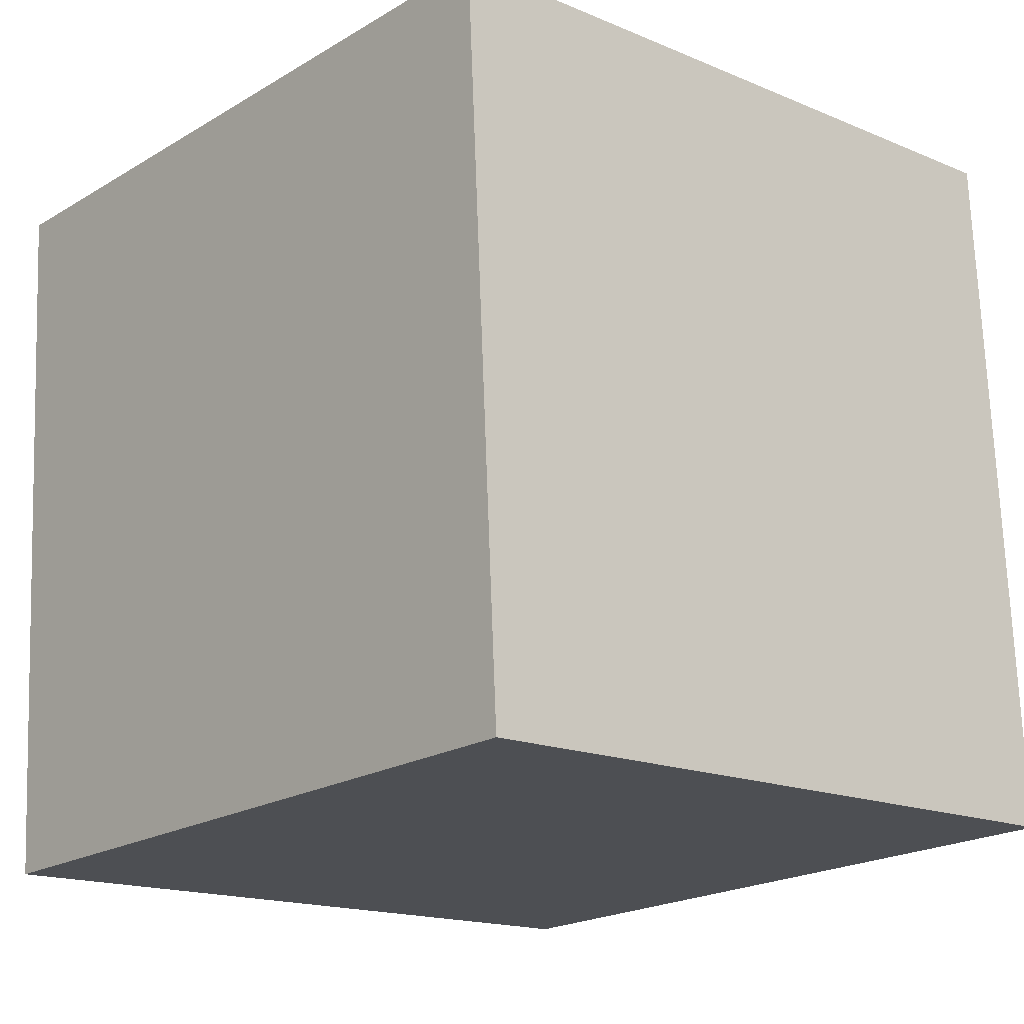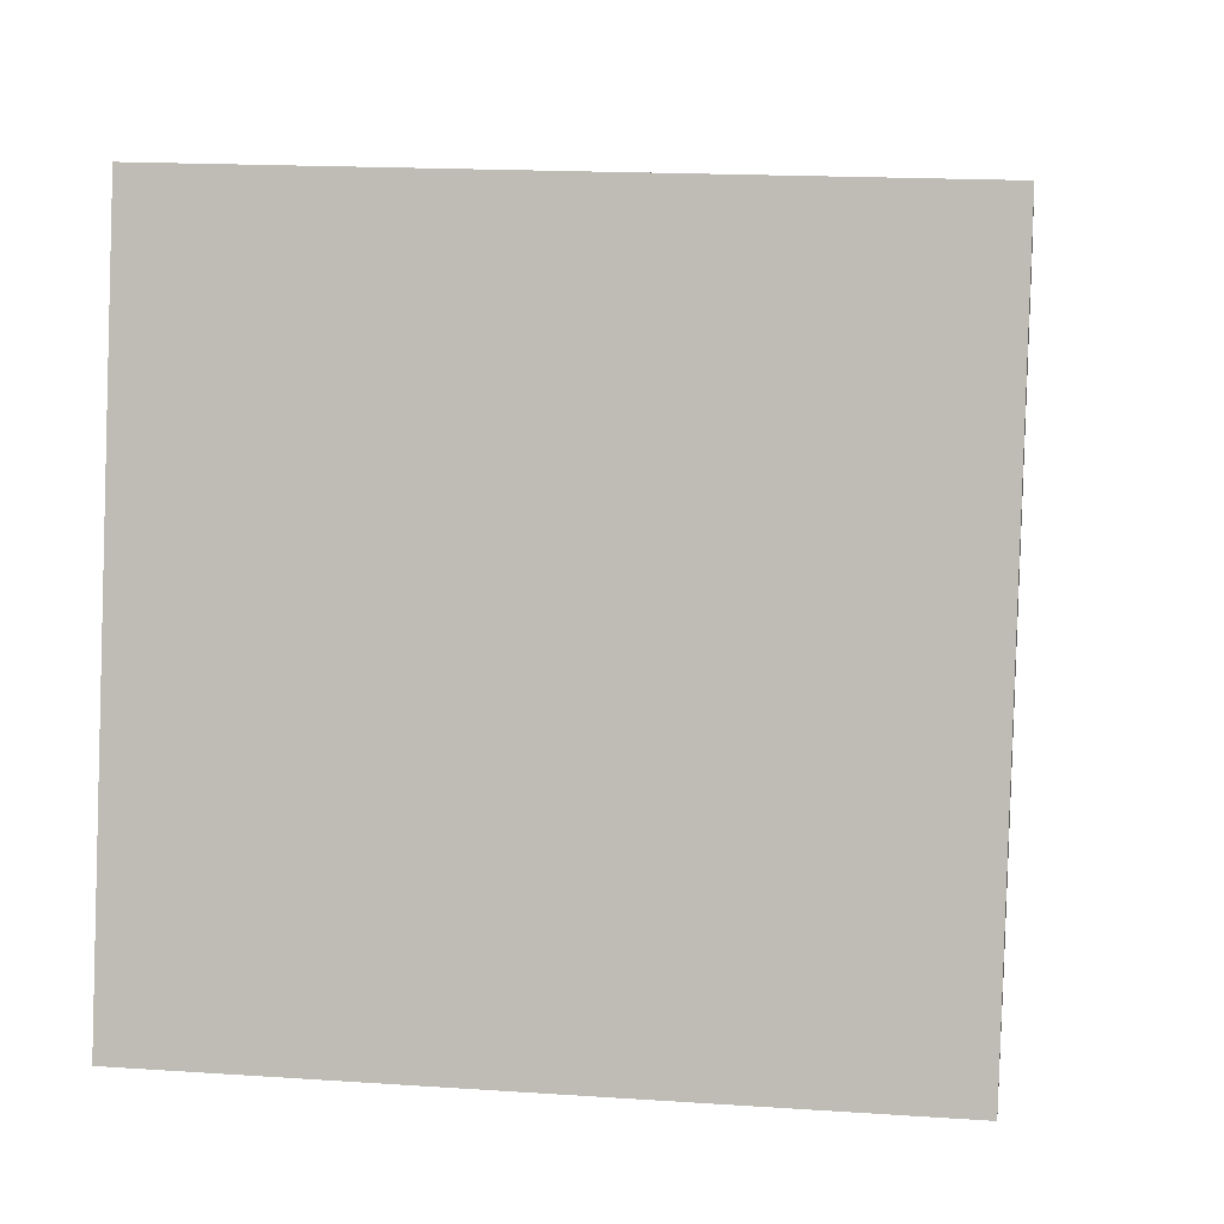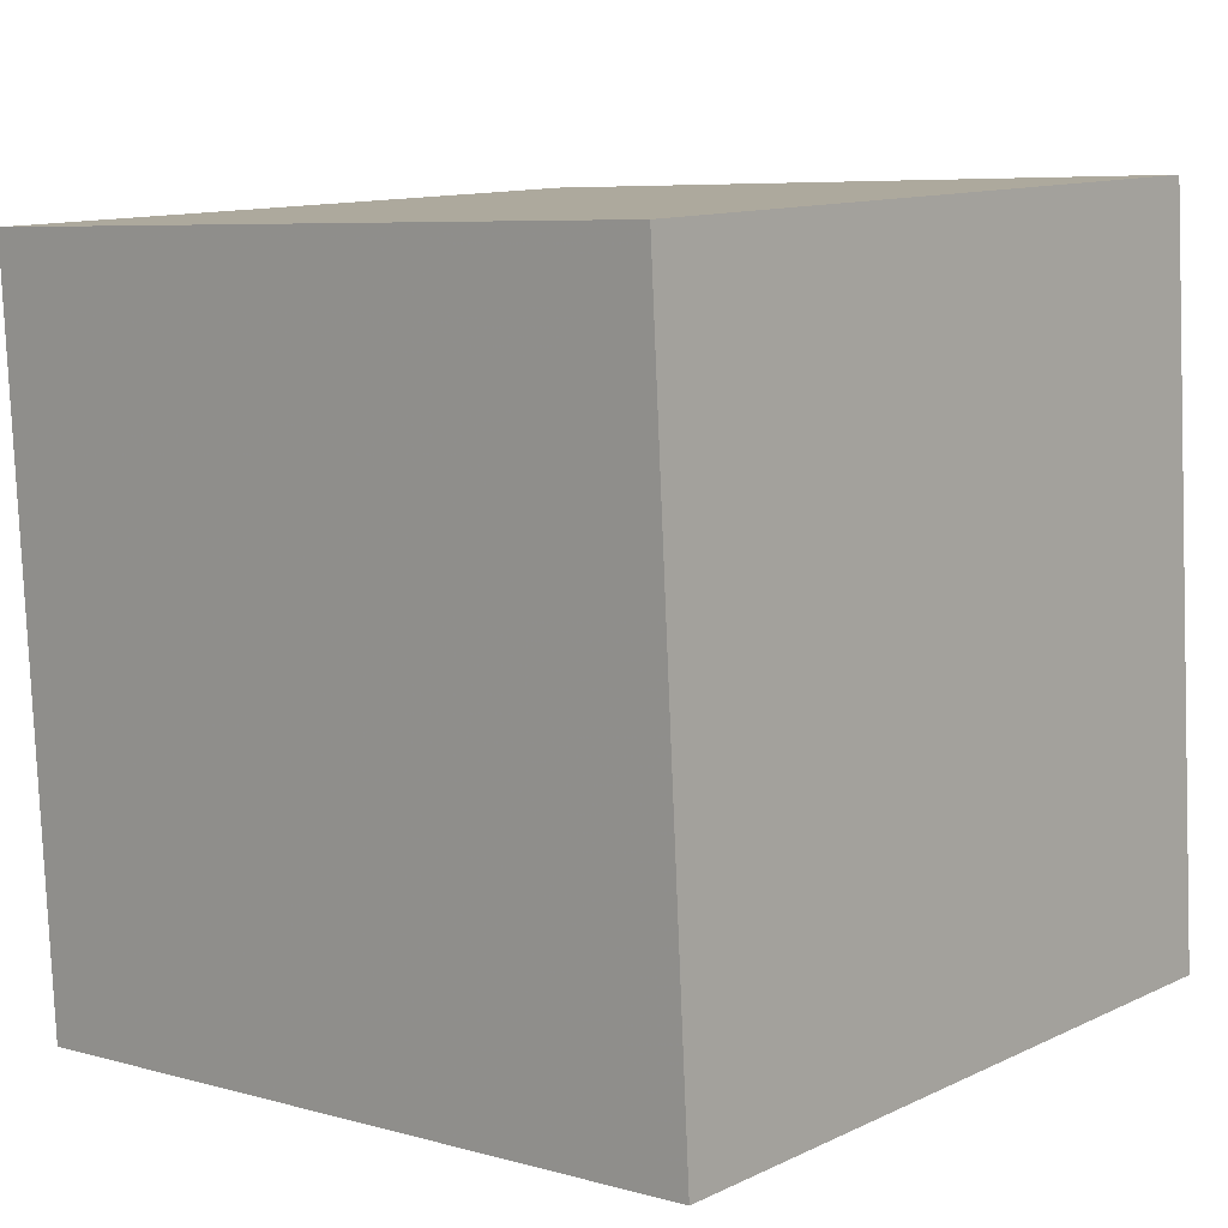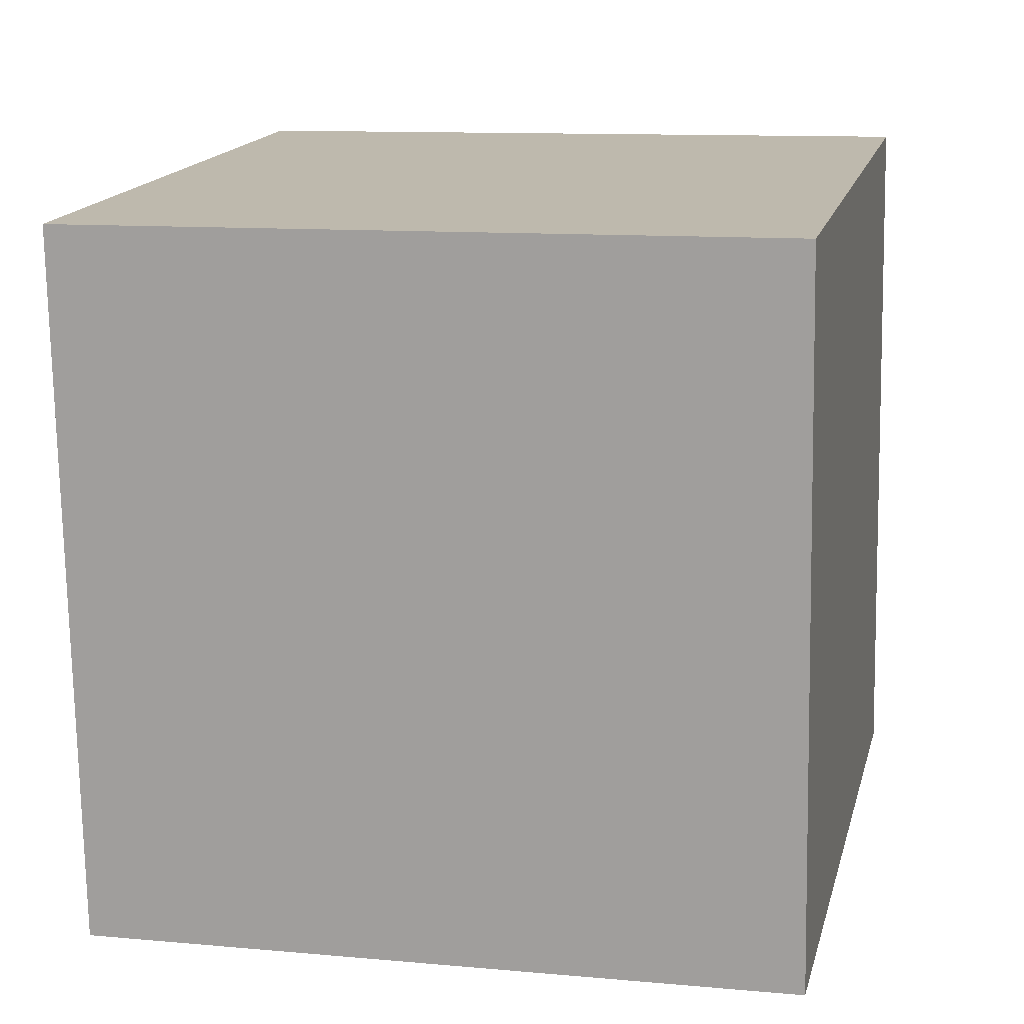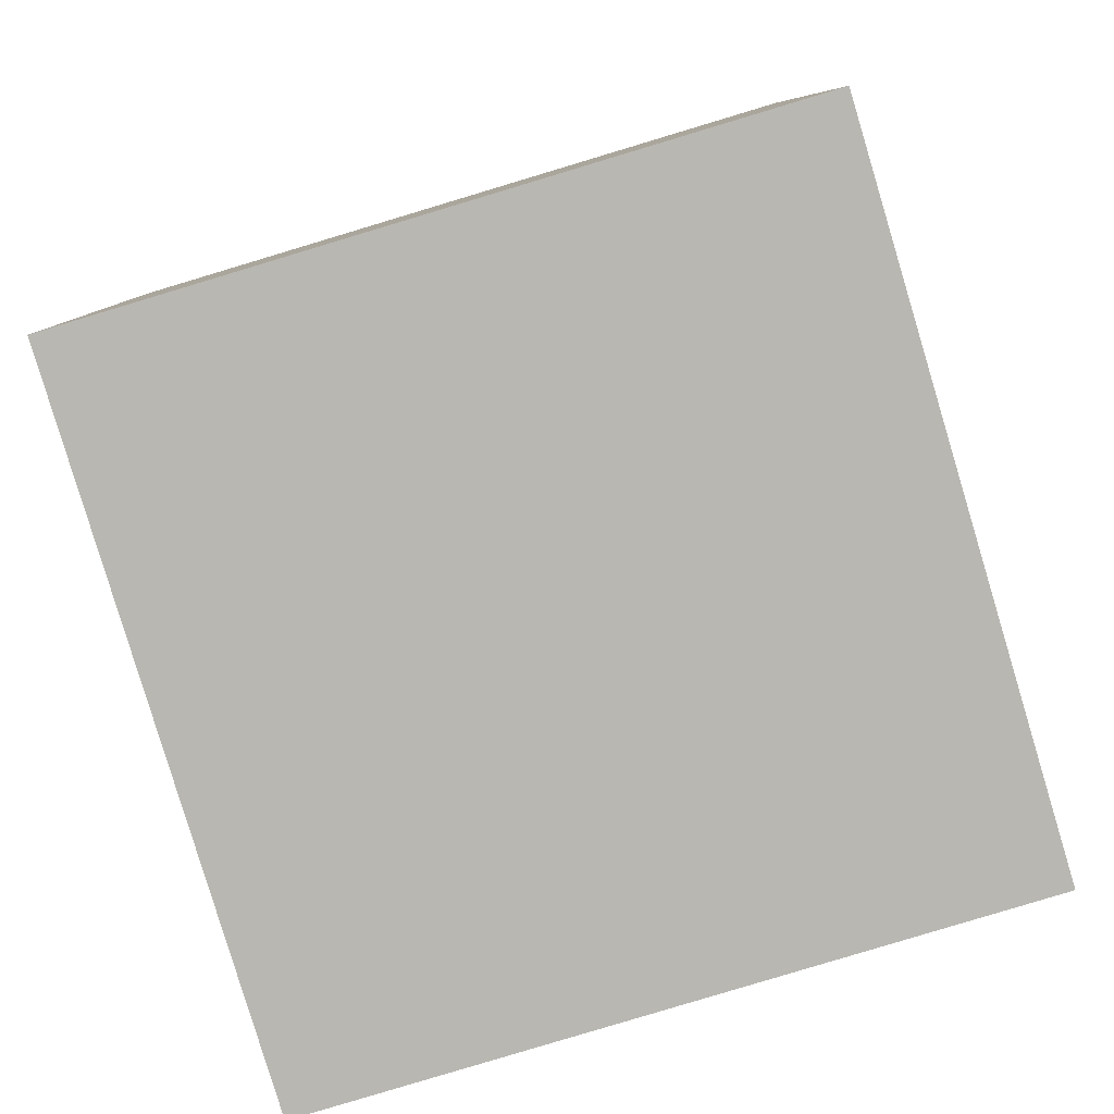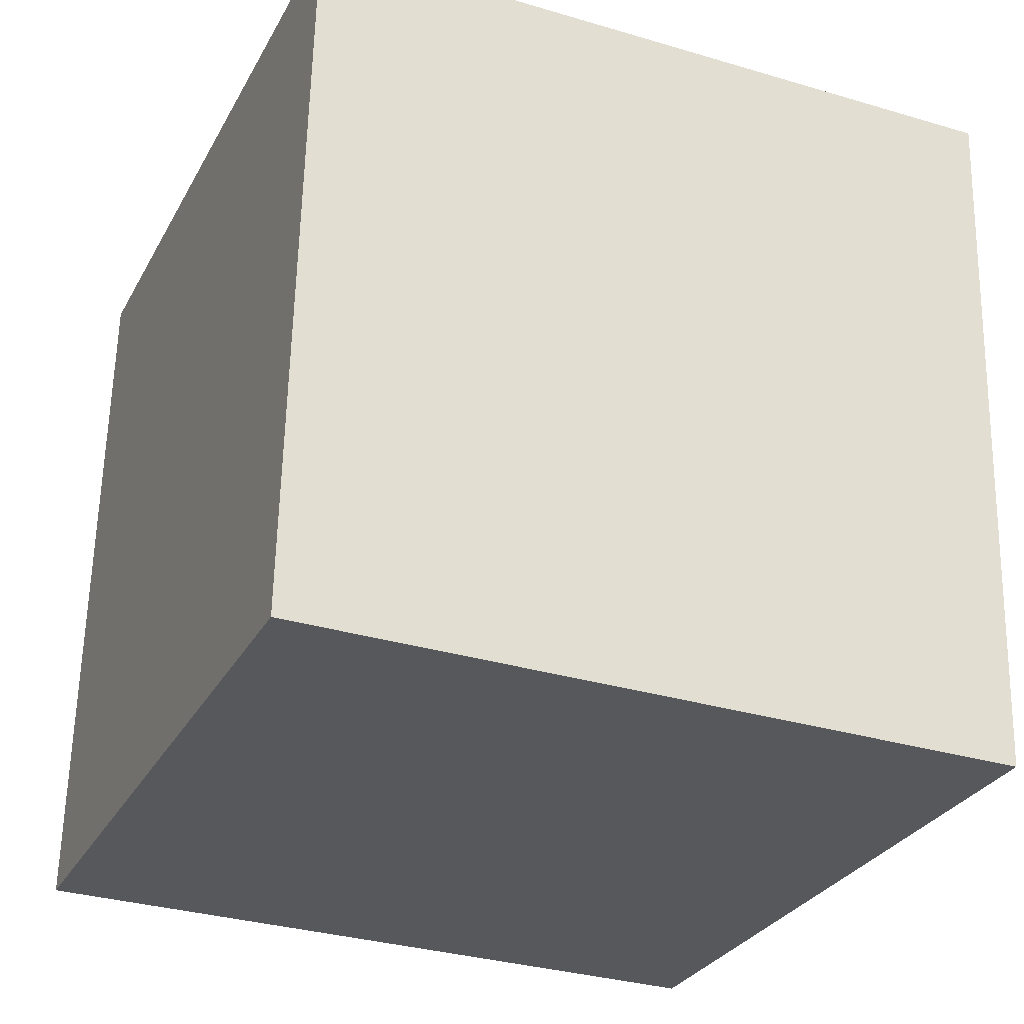
<metadata>
{"format":"obj","ext":"obj","renderer":"f3d","projection":"perspective","resolution":1024,"background":"white","views":[{"elev":-15.9,"azim":129.1,"up":"+Y"},{"elev":-5.9,"azim":-82.3,"up":"+Z"},{"elev":11.1,"azim":121.6,"up":"+Y"},{"elev":24.6,"azim":102.9,"up":"+Z"},{"elev":-72.5,"azim":106.8,"up":"+Z"},{"elev":-31.3,"azim":-31.8,"up":"+Y"}]}
</metadata>
<code>
v -3.227 -4.399 -11.88
v -4.758 -4.929 -2.016
v -3.286 5.587 -11.36
v -4.817 5.057 -1.49
v 6.655 -4.422 -10.35
v 5.123 -4.951 -0.4839
v 6.596 5.564 -9.825
v 5.065 5.035 0.04274
f 2 4 1
f 5 2 1
f 1 4 3
f 3 5 1
f 2 8 4
f 6 2 5
f 6 8 2
f 4 8 3
f 7 5 3
f 3 8 7
f 7 6 5
f 8 6 7

</code>
